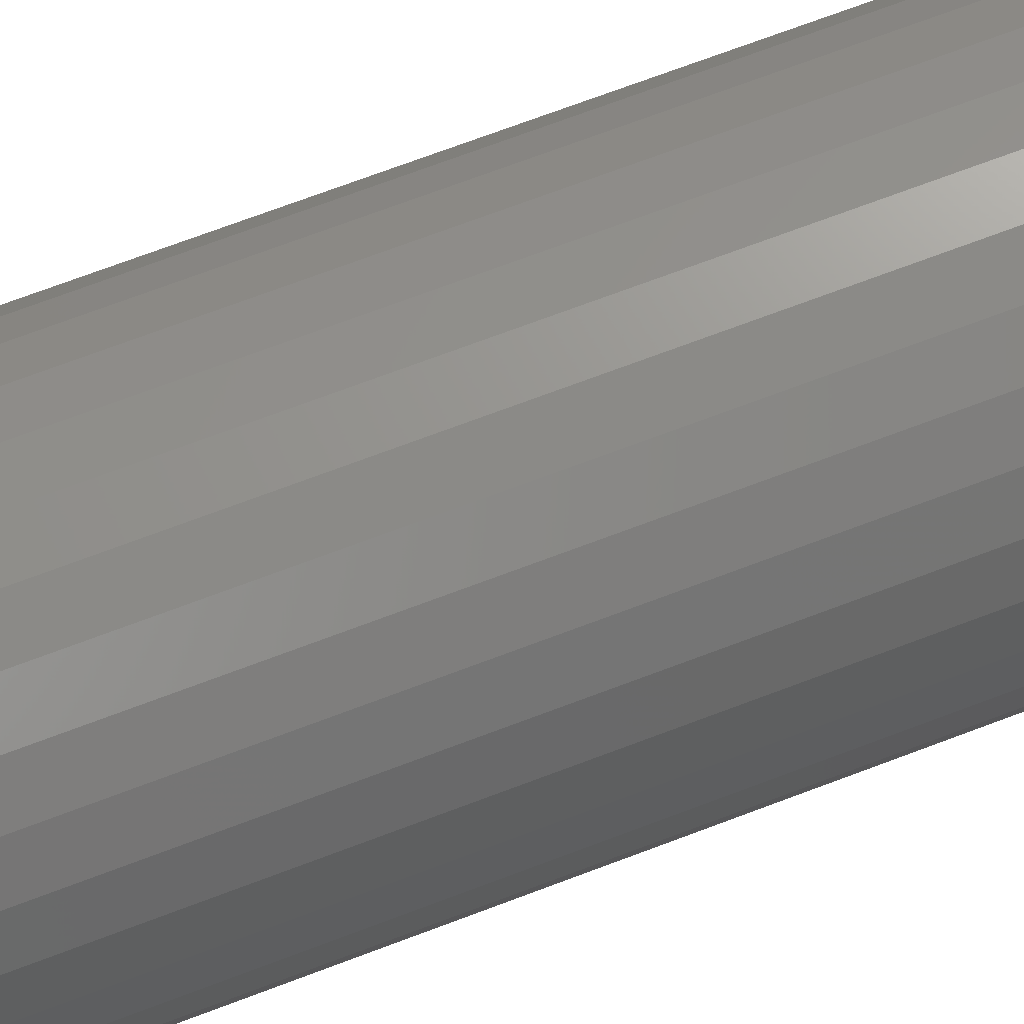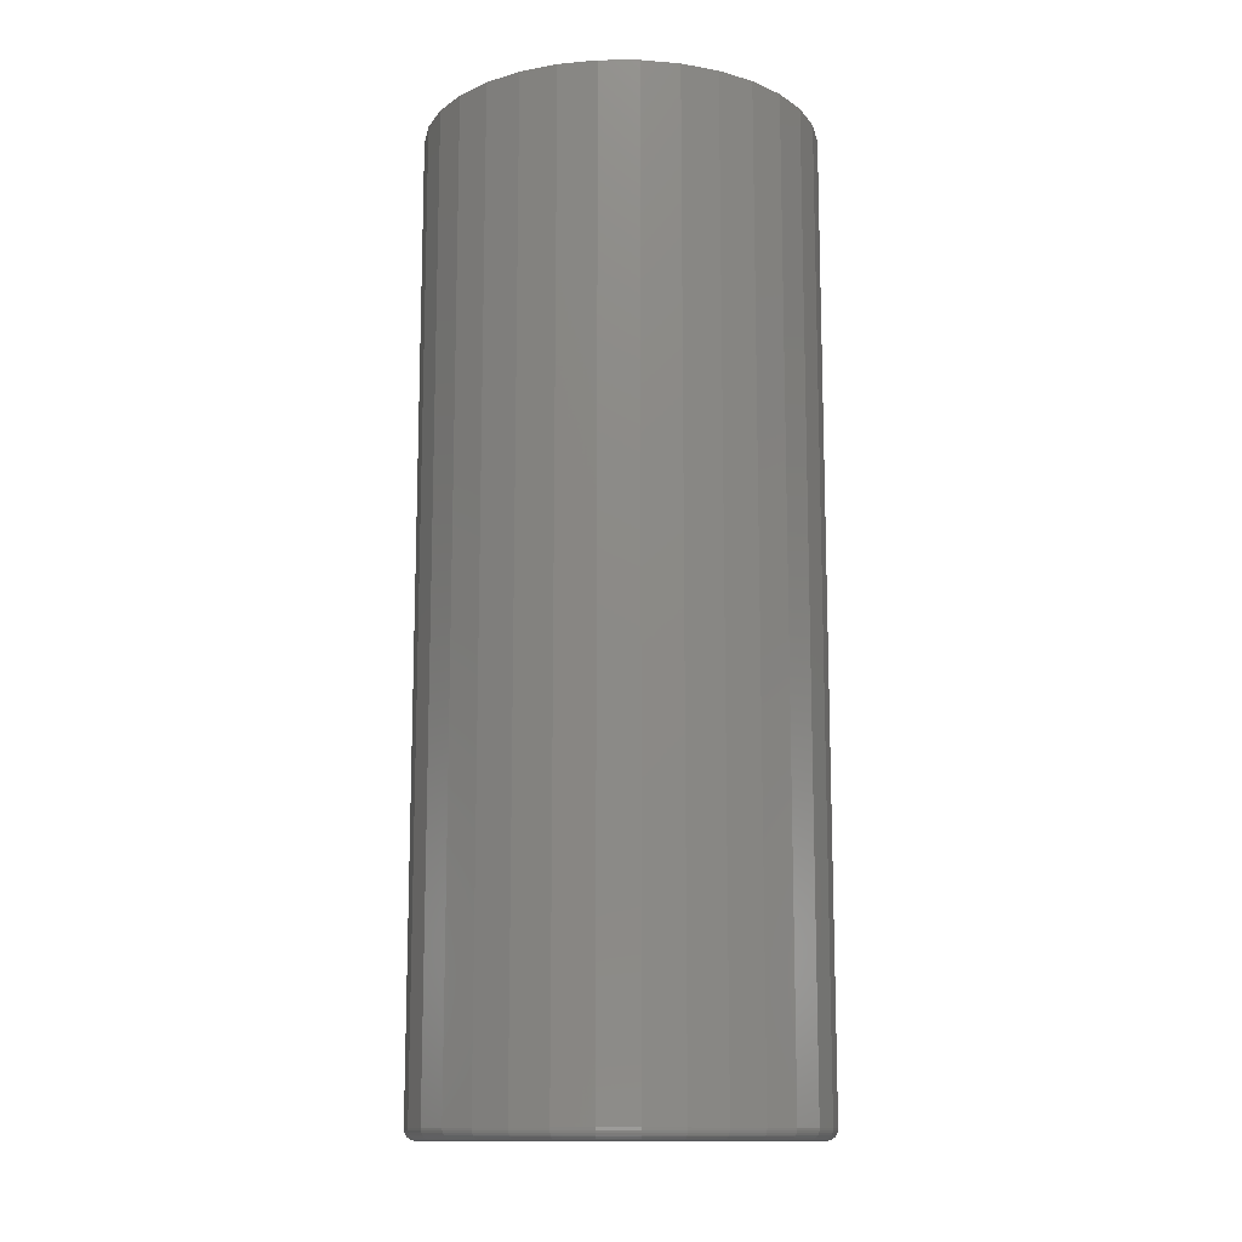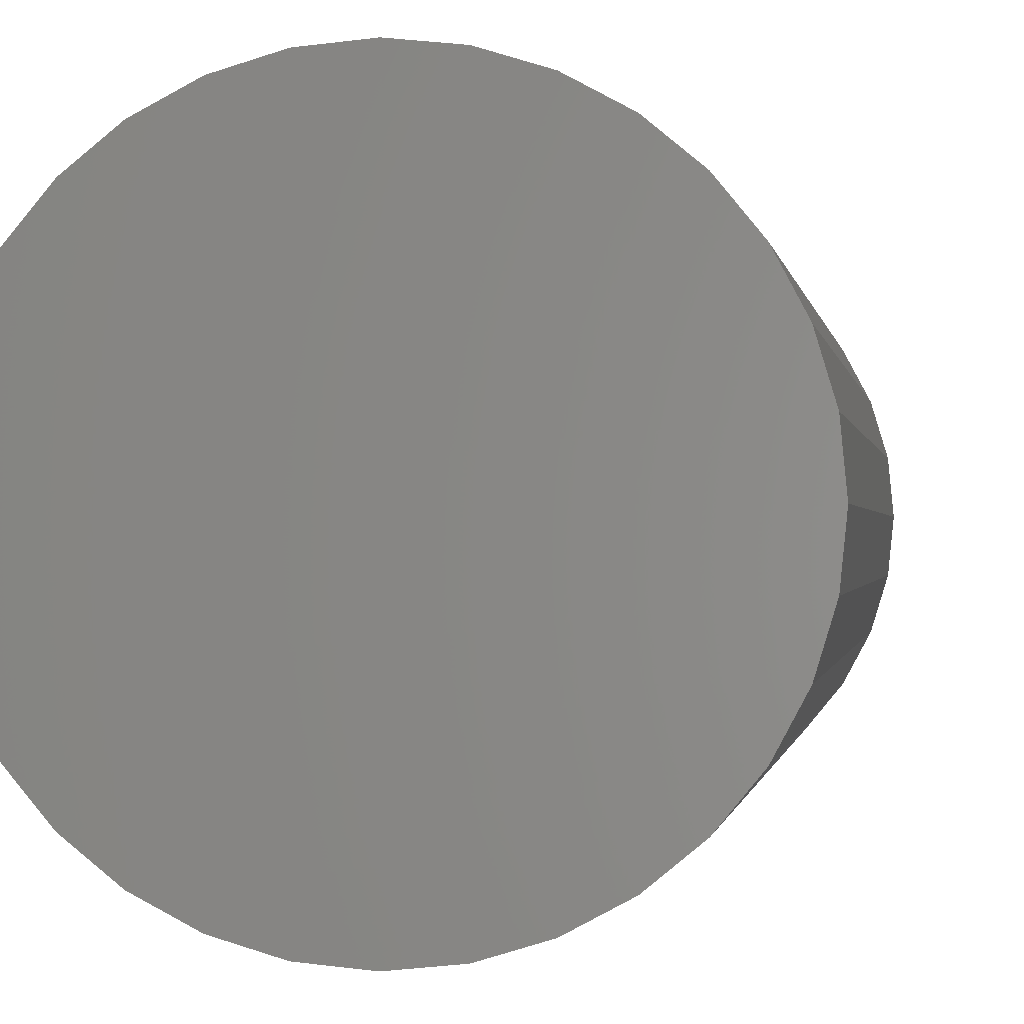
<metadata>
{"format":"stl","ext":"stl","renderer":"f3d","projection":"perspective","resolution":1024,"background":"white","views":[{"elev":74.6,"azim":-110.4,"up":"+Z"},{"elev":-13.0,"azim":51.2,"up":"+Y"},{"elev":-0.4,"azim":-173.4,"up":"+Z"}]}
</metadata>
<code>
# stl→obj: 320 verts, 636 faces
v 0.0772 -0.6953 0.2644
v 0.1292 -0.6953 0.2644
v 0.1032 -0.6953 0.2669
v 0.05219 -0.6953 0.2568
v 0.1542 -0.6953 0.2568
v 0.1542 -0.6953 0.01048
v 0.0772 -0.6953 0.00289
v 0.1292 -0.6953 0.00289
v 0.1032 -0.6953 0.0003289
v 0.1773 -0.6953 0.2445
v 0.02915 -0.6953 0.2445
v 0.1975 -0.6953 0.2279
v 0.008946 -0.6953 0.2279
v 0.214 -0.6953 0.2077
v -0.007633 -0.6953 0.2077
v 0.2264 -0.6953 0.1846
v -0.01995 -0.6953 0.1846
v 0.234 -0.6953 0.1596
v -0.02754 -0.6953 0.1596
v 0.2365 -0.6953 0.1336
v -0.0301 -0.6953 0.1336
v 0.234 -0.6953 0.1076
v -0.02754 -0.6953 0.1076
v 0.2264 -0.6953 0.08262
v -0.01995 -0.6953 0.08262
v 0.214 -0.6953 0.05957
v -0.007633 -0.6953 0.05957
v 0.1975 -0.6953 0.03937
v 0.008946 -0.6953 0.03937
v 0.1773 -0.6953 0.0228
v 0.02915 -0.6953 0.0228
v 0.05219 -0.6953 0.01048
v 0.2443 6.334e-17 0.1336
v 0.2443 -0.6875 0.1336
v 0.2416 6.167e-17 0.1061
v 0.2416 -0.6875 0.1061
v 0.2336 5.975e-17 0.07963
v 0.2336 -0.6875 0.07963
v 0.2205 5.767e-17 0.05523
v 0.2205 -0.6875 0.05523
v 0.203 5.551e-17 0.03385
v 0.203 -0.6875 0.03385
v 0.1816 5.335e-17 0.0163
v 0.1816 -0.6875 0.0163
v 0.1572 5.127e-17 0.003258
v 0.1572 -0.6875 0.003258
v 0.1307 4.936e-17 -0.004772
v 0.1307 -0.6875 -0.004772
v 0.1032 4.768e-17 -0.007484
v 0.1032 -0.6875 -0.007484
v 0.07568 4.63e-17 -0.004772
v 0.07568 -0.6875 -0.004772
v 0.0492 4.528e-17 0.003258
v 0.0492 -0.6875 0.003258
v 0.02481 4.465e-17 0.0163
v 0.02481 -0.6875 0.0163
v 0.003421 4.443e-17 0.03385
v 0.003421 -0.6875 0.03385
v -0.01413 4.465e-17 0.05523
v -0.01413 -0.6875 0.05523
v -0.02717 4.528e-17 0.07963
v -0.02717 -0.6875 0.07963
v -0.0352 4.63e-17 0.1061
v -0.0352 -0.6875 0.1061
v -0.03791 4.768e-17 0.1336
v -0.03791 -0.6875 0.1336
v -0.0352 4.936e-17 0.1612
v -0.0352 -0.6875 0.1612
v -0.02717 5.127e-17 0.1876
v -0.02717 -0.6875 0.1876
v -0.01413 5.335e-17 0.212
v -0.01413 -0.6875 0.212
v 0.003421 5.551e-17 0.2334
v 0.003421 -0.6875 0.2334
v 0.02481 5.767e-17 0.251
v 0.02481 -0.6875 0.251
v 0.0492 5.975e-17 0.264
v 0.0492 -0.6875 0.264
v 0.07568 6.167e-17 0.272
v 0.07568 -0.6875 0.272
v 0.1032 6.334e-17 0.2748
v 0.1032 -0.6875 0.2748
v 0.1307 6.472e-17 0.272
v 0.1307 -0.6875 0.272
v 0.1572 6.575e-17 0.264
v 0.1572 -0.6875 0.264
v 0.1816 6.638e-17 0.251
v 0.1816 -0.6875 0.251
v 0.203 6.659e-17 0.2334
v 0.203 -0.6875 0.2334
v 0.2205 6.638e-17 0.212
v 0.2205 -0.6875 0.212
v 0.2336 6.575e-17 0.1876
v 0.2336 -0.6875 0.1876
v 0.2416 6.472e-17 0.1612
v 0.2416 -0.6875 0.1612
v 0.238 -0.6952 0.1336
v 0.2354 -0.6952 0.1073
v 0.2395 -0.6947 0.1336
v 0.2369 -0.6947 0.107
v 0.2409 -0.694 0.1336
v 0.2382 -0.694 0.1068
v 0.242 -0.693 0.1336
v 0.2394 -0.693 0.1066
v 0.243 -0.6918 0.1336
v 0.2403 -0.6918 0.1064
v 0.2437 -0.6905 0.1336
v 0.241 -0.6905 0.1062
v 0.2442 -0.689 0.1336
v 0.2415 -0.689 0.1061
v -0.02903 -0.6952 0.1073
v -0.03162 -0.6952 0.1336
v -0.03047 -0.6947 0.107
v -0.03309 -0.6947 0.1336
v -0.03179 -0.694 0.1068
v -0.03444 -0.694 0.1336
v -0.03296 -0.693 0.1066
v -0.03562 -0.693 0.1336
v -0.03391 -0.6918 0.1064
v -0.03659 -0.6918 0.1336
v -0.03462 -0.6905 0.1062
v -0.03732 -0.6905 0.1336
v -0.03505 -0.689 0.1061
v -0.03776 -0.689 0.1336
v -0.02136 -0.6952 0.08204
v -0.02271 -0.6947 0.08148
v -0.02396 -0.694 0.08096
v -0.02506 -0.693 0.08051
v -0.02595 -0.6918 0.08014
v -0.02662 -0.6905 0.07986
v -0.02703 -0.689 0.07969
v -0.0089 -0.6952 0.05873
v -0.01012 -0.6947 0.05791
v -0.01124 -0.694 0.05716
v -0.01223 -0.693 0.0565
v -0.01303 -0.6918 0.05597
v -0.01363 -0.6905 0.05556
v -0.014 -0.689 0.05532
v 0.007868 -0.6952 0.0383
v 0.006832 -0.6947 0.03726
v 0.005877 -0.694 0.0363
v 0.005039 -0.693 0.03547
v 0.004352 -0.6918 0.03478
v 0.003842 -0.6905 0.03427
v 0.003528 -0.689 0.03396
v 0.0283 -0.6952 0.02153
v 0.02749 -0.6947 0.02031
v 0.02674 -0.694 0.01919
v 0.02608 -0.693 0.0182
v 0.02554 -0.6918 0.01739
v 0.02514 -0.6905 0.01679
v 0.02489 -0.689 0.01642
v 0.05161 -0.6952 0.009068
v 0.05105 -0.6947 0.007714
v 0.05053 -0.694 0.006466
v 0.05008 -0.693 0.005372
v 0.04971 -0.6918 0.004475
v 0.04943 -0.6905 0.003808
v 0.04926 -0.689 0.003397
v 0.0769 -0.6952 0.001396
v 0.07662 -0.6947 -4.188e-05
v 0.07635 -0.694 -0.001367
v 0.07612 -0.693 -0.002528
v 0.07593 -0.6918 -0.003481
v 0.07579 -0.6905 -0.004189
v 0.07571 -0.689 -0.004625
v 0.1032 -0.6952 -0.001195
v 0.1032 -0.6947 -0.002661
v 0.1032 -0.694 -0.004011
v 0.1032 -0.693 -0.005195
v 0.1032 -0.6918 -0.006167
v 0.1032 -0.6905 -0.006889
v 0.1032 -0.689 -0.007333
v 0.1295 -0.6952 0.001396
v 0.1298 -0.6947 -4.188e-05
v 0.1301 -0.694 -0.001367
v 0.1303 -0.693 -0.002528
v 0.1305 -0.6918 -0.003481
v 0.1306 -0.6905 -0.004189
v 0.1307 -0.689 -0.004625
v 0.1548 -0.6952 0.009068
v 0.1554 -0.6947 0.007714
v 0.1559 -0.694 0.006466
v 0.1563 -0.693 0.005372
v 0.1567 -0.6918 0.004475
v 0.157 -0.6905 0.003808
v 0.1572 -0.689 0.003397
v 0.1781 -0.6952 0.02153
v 0.1789 -0.6947 0.02031
v 0.1797 -0.694 0.01919
v 0.1803 -0.693 0.0182
v 0.1809 -0.6918 0.01739
v 0.1813 -0.6905 0.01679
v 0.1815 -0.689 0.01642
v 0.1985 -0.6952 0.0383
v 0.1996 -0.6947 0.03726
v 0.2005 -0.694 0.0363
v 0.2014 -0.693 0.03547
v 0.2021 -0.6918 0.03478
v 0.2026 -0.6905 0.03427
v 0.2029 -0.689 0.03396
v 0.2153 -0.6952 0.05873
v 0.2165 -0.6947 0.05791
v 0.2177 -0.694 0.05716
v 0.2186 -0.693 0.0565
v 0.2194 -0.6918 0.05597
v 0.22 -0.6905 0.05556
v 0.2204 -0.689 0.05532
v 0.2278 -0.6952 0.08204
v 0.2291 -0.6947 0.08148
v 0.2304 -0.694 0.08096
v 0.2315 -0.693 0.08051
v 0.2324 -0.6918 0.08014
v 0.233 -0.6905 0.07986
v 0.2334 -0.689 0.07969
v -0.02903 -0.6952 0.1599
v -0.03047 -0.6947 0.1602
v -0.03179 -0.694 0.1605
v -0.03296 -0.693 0.1607
v -0.03391 -0.6918 0.1609
v -0.03462 -0.6905 0.161
v -0.03505 -0.689 0.1611
v 0.2354 -0.6952 0.1599
v 0.2369 -0.6947 0.1602
v 0.2382 -0.694 0.1605
v 0.2394 -0.693 0.1607
v 0.2403 -0.6918 0.1609
v 0.241 -0.6905 0.161
v 0.2415 -0.689 0.1611
v 0.2278 -0.6952 0.1852
v 0.2291 -0.6947 0.1858
v 0.2304 -0.694 0.1863
v 0.2315 -0.693 0.1868
v 0.2324 -0.6918 0.1871
v 0.233 -0.6905 0.1874
v 0.2334 -0.689 0.1876
v 0.2153 -0.6952 0.2085
v 0.2165 -0.6947 0.2094
v 0.2177 -0.694 0.2101
v 0.2186 -0.693 0.2108
v 0.2194 -0.6918 0.2113
v 0.22 -0.6905 0.2117
v 0.2204 -0.689 0.212
v 0.1985 -0.6952 0.229
v 0.1996 -0.6947 0.23
v 0.2005 -0.694 0.231
v 0.2014 -0.693 0.2318
v 0.2021 -0.6918 0.2325
v 0.2026 -0.6905 0.233
v 0.2029 -0.689 0.2333
v 0.1781 -0.6952 0.2457
v 0.1789 -0.6947 0.247
v 0.1797 -0.694 0.2481
v 0.1803 -0.693 0.2491
v 0.1809 -0.6918 0.2499
v 0.1813 -0.6905 0.2505
v 0.1815 -0.689 0.2508
v 0.1548 -0.6952 0.2582
v 0.1554 -0.6947 0.2596
v 0.1559 -0.694 0.2608
v 0.1563 -0.693 0.2619
v 0.1567 -0.6918 0.2628
v 0.157 -0.6905 0.2635
v 0.1572 -0.689 0.2639
v 0.1295 -0.6952 0.2659
v 0.1298 -0.6947 0.2673
v 0.1301 -0.694 0.2686
v 0.1303 -0.693 0.2698
v 0.1305 -0.6918 0.2708
v 0.1306 -0.6905 0.2715
v 0.1307 -0.689 0.2719
v 0.1032 -0.6952 0.2685
v 0.1032 -0.6947 0.2699
v 0.1032 -0.694 0.2713
v 0.1032 -0.693 0.2725
v 0.1032 -0.6918 0.2734
v 0.1032 -0.6905 0.2742
v 0.1032 -0.689 0.2746
v 0.0769 -0.6952 0.2659
v 0.07662 -0.6947 0.2673
v 0.07635 -0.694 0.2686
v 0.07612 -0.693 0.2698
v 0.07593 -0.6918 0.2708
v 0.07579 -0.6905 0.2715
v 0.07571 -0.689 0.2719
v 0.05161 -0.6952 0.2582
v 0.05105 -0.6947 0.2596
v 0.05053 -0.694 0.2608
v 0.05008 -0.693 0.2619
v 0.04971 -0.6918 0.2628
v 0.04943 -0.6905 0.2635
v 0.04926 -0.689 0.2639
v 0.0283 -0.6952 0.2457
v 0.02749 -0.6947 0.247
v 0.02674 -0.694 0.2481
v 0.02608 -0.693 0.2491
v 0.02554 -0.6918 0.2499
v 0.02514 -0.6905 0.2505
v 0.02489 -0.689 0.2508
v 0.007868 -0.6952 0.229
v 0.006832 -0.6947 0.23
v 0.005877 -0.694 0.231
v 0.005039 -0.693 0.2318
v 0.004352 -0.6918 0.2325
v 0.003842 -0.6905 0.233
v 0.003528 -0.689 0.2333
v -0.0089 -0.6952 0.2085
v -0.01012 -0.6947 0.2094
v -0.01124 -0.694 0.2101
v -0.01223 -0.693 0.2108
v -0.01303 -0.6918 0.2113
v -0.01363 -0.6905 0.2117
v -0.014 -0.689 0.212
v -0.02136 -0.6952 0.1852
v -0.02271 -0.6947 0.1858
v -0.02396 -0.694 0.1863
v -0.02506 -0.693 0.1868
v -0.02595 -0.6918 0.1871
v -0.02662 -0.6905 0.1874
v -0.02703 -0.689 0.1876
f 1 2 3
f 2 1 4
f 2 4 5
f 6 7 8
f 8 7 9
f 5 4 10
f 10 4 11
f 10 11 12
f 12 11 13
f 12 13 14
f 14 13 15
f 14 15 16
f 16 15 17
f 16 17 18
f 18 17 19
f 18 19 20
f 20 19 21
f 20 21 22
f 22 21 23
f 22 23 24
f 24 23 25
f 24 25 26
f 26 25 27
f 26 27 28
f 28 27 29
f 28 29 30
f 30 29 31
f 30 31 6
f 6 31 32
f 6 32 7
f 33 34 35
f 35 34 36
f 35 36 37
f 37 36 38
f 37 38 39
f 39 38 40
f 39 40 41
f 41 40 42
f 41 42 43
f 43 42 44
f 43 44 45
f 45 44 46
f 45 46 47
f 47 46 48
f 47 48 49
f 49 48 50
f 49 50 51
f 51 50 52
f 51 52 53
f 53 52 54
f 53 54 55
f 55 54 56
f 55 56 57
f 57 56 58
f 57 58 59
f 59 58 60
f 59 60 61
f 61 60 62
f 61 62 63
f 63 62 64
f 63 64 65
f 65 64 66
f 65 66 67
f 67 66 68
f 67 68 69
f 69 68 70
f 69 70 71
f 71 70 72
f 71 72 73
f 73 72 74
f 73 74 75
f 75 74 76
f 75 76 77
f 77 76 78
f 77 78 79
f 79 78 80
f 79 80 81
f 81 80 82
f 81 82 83
f 83 82 84
f 83 84 85
f 85 84 86
f 85 86 87
f 87 86 88
f 87 88 89
f 89 88 90
f 89 90 91
f 91 90 92
f 91 92 93
f 93 92 94
f 93 94 95
f 95 94 96
f 95 96 33
f 33 96 34
f 20 22 97
f 97 22 98
f 97 98 99
f 99 98 100
f 99 100 101
f 101 100 102
f 101 102 103
f 103 102 104
f 103 104 105
f 105 104 106
f 105 106 107
f 107 106 108
f 107 108 109
f 109 108 110
f 109 110 34
f 34 110 36
f 23 21 111
f 111 21 112
f 111 112 113
f 113 112 114
f 113 114 115
f 115 114 116
f 115 116 117
f 117 116 118
f 117 118 119
f 119 118 120
f 119 120 121
f 121 120 122
f 121 122 123
f 123 122 124
f 123 124 64
f 64 124 66
f 25 23 125
f 125 23 111
f 125 111 126
f 126 111 113
f 126 113 127
f 127 113 115
f 127 115 128
f 128 115 117
f 128 117 129
f 129 117 119
f 129 119 130
f 130 119 121
f 130 121 131
f 131 121 123
f 131 123 62
f 62 123 64
f 27 25 132
f 132 25 125
f 132 125 133
f 133 125 126
f 133 126 134
f 134 126 127
f 134 127 135
f 135 127 128
f 135 128 136
f 136 128 129
f 136 129 137
f 137 129 130
f 137 130 138
f 138 130 131
f 138 131 60
f 60 131 62
f 29 27 139
f 139 27 132
f 139 132 140
f 140 132 133
f 140 133 141
f 141 133 134
f 141 134 142
f 142 134 135
f 142 135 143
f 143 135 136
f 143 136 144
f 144 136 137
f 144 137 145
f 145 137 138
f 145 138 58
f 58 138 60
f 31 29 146
f 146 29 139
f 146 139 147
f 147 139 140
f 147 140 148
f 148 140 141
f 148 141 149
f 149 141 142
f 149 142 150
f 150 142 143
f 150 143 151
f 151 143 144
f 151 144 152
f 152 144 145
f 152 145 56
f 56 145 58
f 32 31 153
f 153 31 146
f 153 146 154
f 154 146 147
f 154 147 155
f 155 147 148
f 155 148 156
f 156 148 149
f 156 149 157
f 157 149 150
f 157 150 158
f 158 150 151
f 158 151 159
f 159 151 152
f 159 152 54
f 54 152 56
f 7 32 160
f 160 32 153
f 160 153 161
f 161 153 154
f 161 154 162
f 162 154 155
f 162 155 163
f 163 155 156
f 163 156 164
f 164 156 157
f 164 157 165
f 165 157 158
f 165 158 166
f 166 158 159
f 166 159 52
f 52 159 54
f 9 7 167
f 167 7 160
f 167 160 168
f 168 160 161
f 168 161 169
f 169 161 162
f 169 162 170
f 170 162 163
f 170 163 171
f 171 163 164
f 171 164 172
f 172 164 165
f 172 165 173
f 173 165 166
f 173 166 50
f 50 166 52
f 8 9 174
f 174 9 167
f 174 167 175
f 175 167 168
f 175 168 176
f 176 168 169
f 176 169 177
f 177 169 170
f 177 170 178
f 178 170 171
f 178 171 179
f 179 171 172
f 179 172 180
f 180 172 173
f 180 173 48
f 48 173 50
f 6 8 181
f 181 8 174
f 181 174 182
f 182 174 175
f 182 175 183
f 183 175 176
f 183 176 184
f 184 176 177
f 184 177 185
f 185 177 178
f 185 178 186
f 186 178 179
f 186 179 187
f 187 179 180
f 187 180 46
f 46 180 48
f 30 6 188
f 188 6 181
f 188 181 189
f 189 181 182
f 189 182 190
f 190 182 183
f 190 183 191
f 191 183 184
f 191 184 192
f 192 184 185
f 192 185 193
f 193 185 186
f 193 186 194
f 194 186 187
f 194 187 44
f 44 187 46
f 28 30 195
f 195 30 188
f 195 188 196
f 196 188 189
f 196 189 197
f 197 189 190
f 197 190 198
f 198 190 191
f 198 191 199
f 199 191 192
f 199 192 200
f 200 192 193
f 200 193 201
f 201 193 194
f 201 194 42
f 42 194 44
f 26 28 202
f 202 28 195
f 202 195 203
f 203 195 196
f 203 196 204
f 204 196 197
f 204 197 205
f 205 197 198
f 205 198 206
f 206 198 199
f 206 199 207
f 207 199 200
f 207 200 208
f 208 200 201
f 208 201 40
f 40 201 42
f 24 26 209
f 209 26 202
f 209 202 210
f 210 202 203
f 210 203 211
f 211 203 204
f 211 204 212
f 212 204 205
f 212 205 213
f 213 205 206
f 213 206 214
f 214 206 207
f 214 207 215
f 215 207 208
f 215 208 38
f 38 208 40
f 22 24 98
f 98 24 209
f 98 209 100
f 100 209 210
f 100 210 102
f 102 210 211
f 102 211 104
f 104 211 212
f 104 212 106
f 106 212 213
f 106 213 108
f 108 213 214
f 108 214 110
f 110 214 215
f 110 215 36
f 36 215 38
f 21 19 112
f 112 19 216
f 112 216 114
f 114 216 217
f 114 217 116
f 116 217 218
f 116 218 118
f 118 218 219
f 118 219 120
f 120 219 220
f 120 220 122
f 122 220 221
f 122 221 124
f 124 221 222
f 124 222 66
f 66 222 68
f 18 20 223
f 223 20 97
f 223 97 224
f 224 97 99
f 224 99 225
f 225 99 101
f 225 101 226
f 226 101 103
f 226 103 227
f 227 103 105
f 227 105 228
f 228 105 107
f 228 107 229
f 229 107 109
f 229 109 96
f 96 109 34
f 16 18 230
f 230 18 223
f 230 223 231
f 231 223 224
f 231 224 232
f 232 224 225
f 232 225 233
f 233 225 226
f 233 226 234
f 234 226 227
f 234 227 235
f 235 227 228
f 235 228 236
f 236 228 229
f 236 229 94
f 94 229 96
f 14 16 237
f 237 16 230
f 237 230 238
f 238 230 231
f 238 231 239
f 239 231 232
f 239 232 240
f 240 232 233
f 240 233 241
f 241 233 234
f 241 234 242
f 242 234 235
f 242 235 243
f 243 235 236
f 243 236 92
f 92 236 94
f 12 14 244
f 244 14 237
f 244 237 245
f 245 237 238
f 245 238 246
f 246 238 239
f 246 239 247
f 247 239 240
f 247 240 248
f 248 240 241
f 248 241 249
f 249 241 242
f 249 242 250
f 250 242 243
f 250 243 90
f 90 243 92
f 10 12 251
f 251 12 244
f 251 244 252
f 252 244 245
f 252 245 253
f 253 245 246
f 253 246 254
f 254 246 247
f 254 247 255
f 255 247 248
f 255 248 256
f 256 248 249
f 256 249 257
f 257 249 250
f 257 250 88
f 88 250 90
f 5 10 258
f 258 10 251
f 258 251 259
f 259 251 252
f 259 252 260
f 260 252 253
f 260 253 261
f 261 253 254
f 261 254 262
f 262 254 255
f 262 255 263
f 263 255 256
f 263 256 264
f 264 256 257
f 264 257 86
f 86 257 88
f 2 5 265
f 265 5 258
f 265 258 266
f 266 258 259
f 266 259 267
f 267 259 260
f 267 260 268
f 268 260 261
f 268 261 269
f 269 261 262
f 269 262 270
f 270 262 263
f 270 263 271
f 271 263 264
f 271 264 84
f 84 264 86
f 3 2 272
f 272 2 265
f 272 265 273
f 273 265 266
f 273 266 274
f 274 266 267
f 274 267 275
f 275 267 268
f 275 268 276
f 276 268 269
f 276 269 277
f 277 269 270
f 277 270 278
f 278 270 271
f 278 271 82
f 82 271 84
f 1 3 279
f 279 3 272
f 279 272 280
f 280 272 273
f 280 273 281
f 281 273 274
f 281 274 282
f 282 274 275
f 282 275 283
f 283 275 276
f 283 276 284
f 284 276 277
f 284 277 285
f 285 277 278
f 285 278 80
f 80 278 82
f 4 1 286
f 286 1 279
f 286 279 287
f 287 279 280
f 287 280 288
f 288 280 281
f 288 281 289
f 289 281 282
f 289 282 290
f 290 282 283
f 290 283 291
f 291 283 284
f 291 284 292
f 292 284 285
f 292 285 78
f 78 285 80
f 11 4 293
f 293 4 286
f 293 286 294
f 294 286 287
f 294 287 295
f 295 287 288
f 295 288 296
f 296 288 289
f 296 289 297
f 297 289 290
f 297 290 298
f 298 290 291
f 298 291 299
f 299 291 292
f 299 292 76
f 76 292 78
f 13 11 300
f 300 11 293
f 300 293 301
f 301 293 294
f 301 294 302
f 302 294 295
f 302 295 303
f 303 295 296
f 303 296 304
f 304 296 297
f 304 297 305
f 305 297 298
f 305 298 306
f 306 298 299
f 306 299 74
f 74 299 76
f 15 13 307
f 307 13 300
f 307 300 308
f 308 300 301
f 308 301 309
f 309 301 302
f 309 302 310
f 310 302 303
f 310 303 311
f 311 303 304
f 311 304 312
f 312 304 305
f 312 305 313
f 313 305 306
f 313 306 72
f 72 306 74
f 17 15 314
f 314 15 307
f 314 307 315
f 315 307 308
f 315 308 316
f 316 308 309
f 316 309 317
f 317 309 310
f 317 310 318
f 318 310 311
f 318 311 319
f 319 311 312
f 319 312 320
f 320 312 313
f 320 313 70
f 70 313 72
f 19 17 216
f 216 17 314
f 216 314 217
f 217 314 315
f 217 315 218
f 218 315 316
f 218 316 219
f 219 316 317
f 219 317 220
f 220 317 318
f 220 318 221
f 221 318 319
f 221 319 222
f 222 319 320
f 222 320 68
f 68 320 70
f 81 83 79
f 77 79 83
f 85 77 83
f 47 51 45
f 49 51 47
f 51 53 45
f 45 53 55
f 45 55 43
f 43 55 57
f 43 57 41
f 41 57 59
f 41 59 39
f 39 59 61
f 39 61 37
f 37 61 63
f 37 63 35
f 35 63 65
f 35 65 33
f 33 65 67
f 33 67 95
f 95 67 69
f 95 69 93
f 93 69 71
f 93 71 91
f 91 71 73
f 91 73 89
f 89 73 75
f 89 75 87
f 87 75 77
f 87 77 85

</code>
